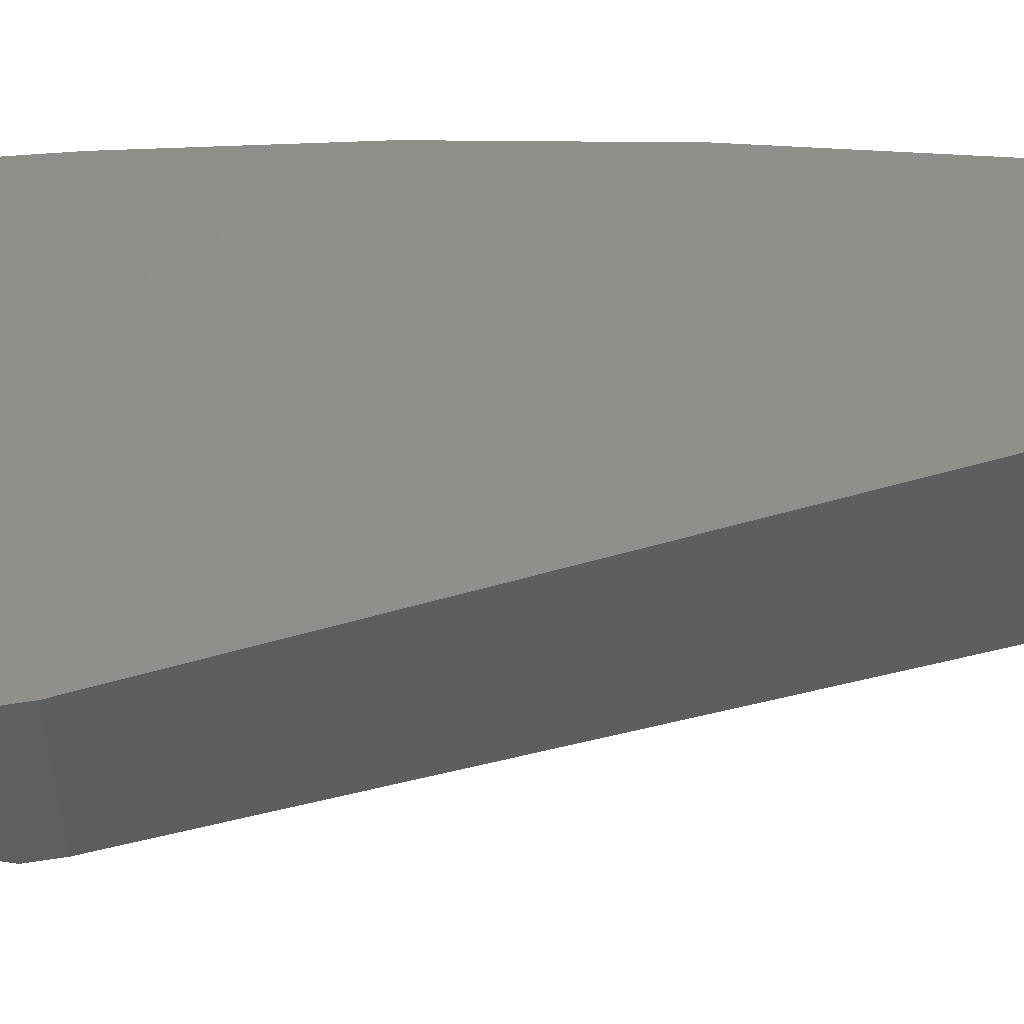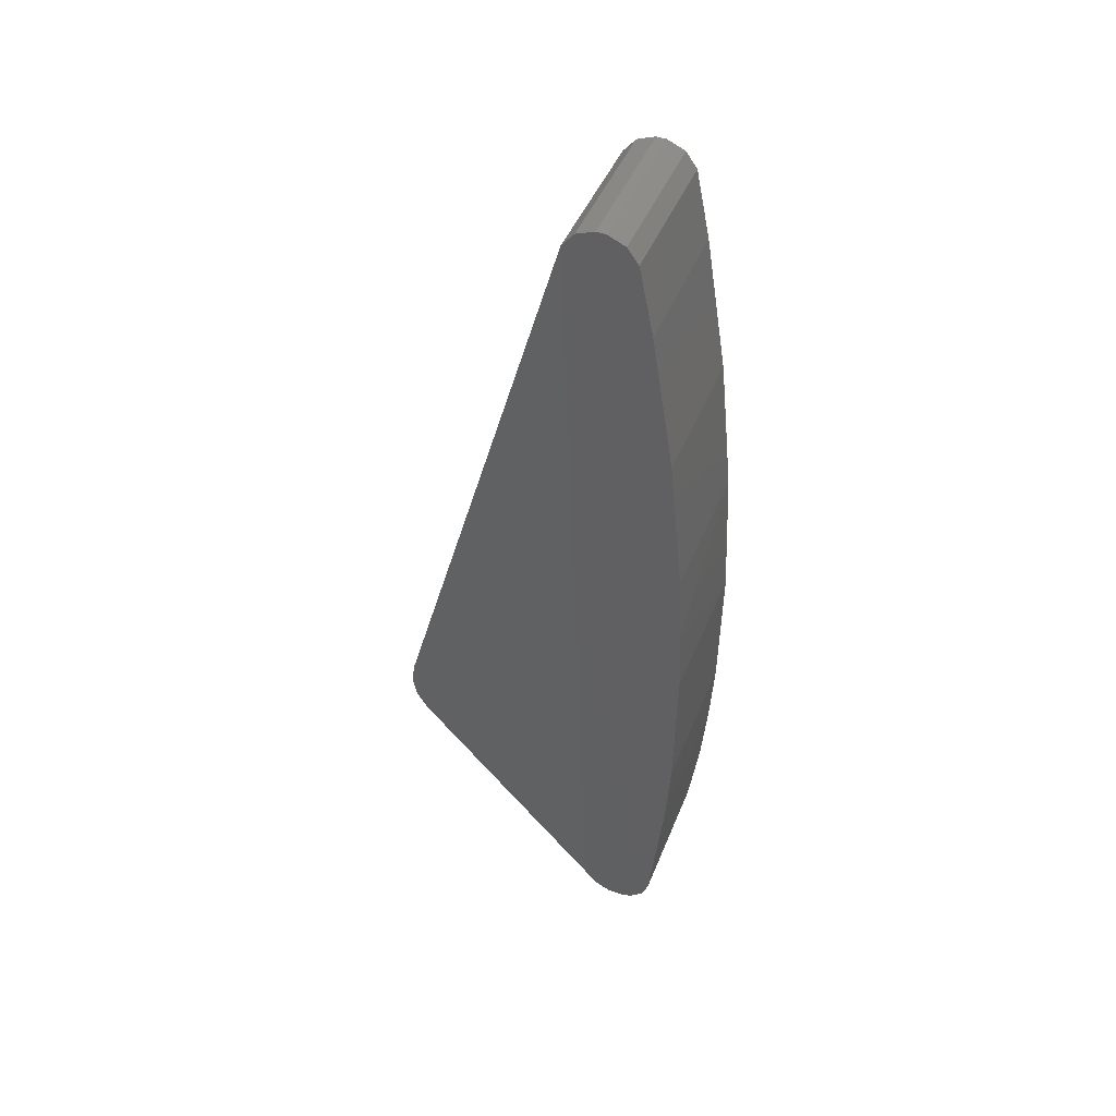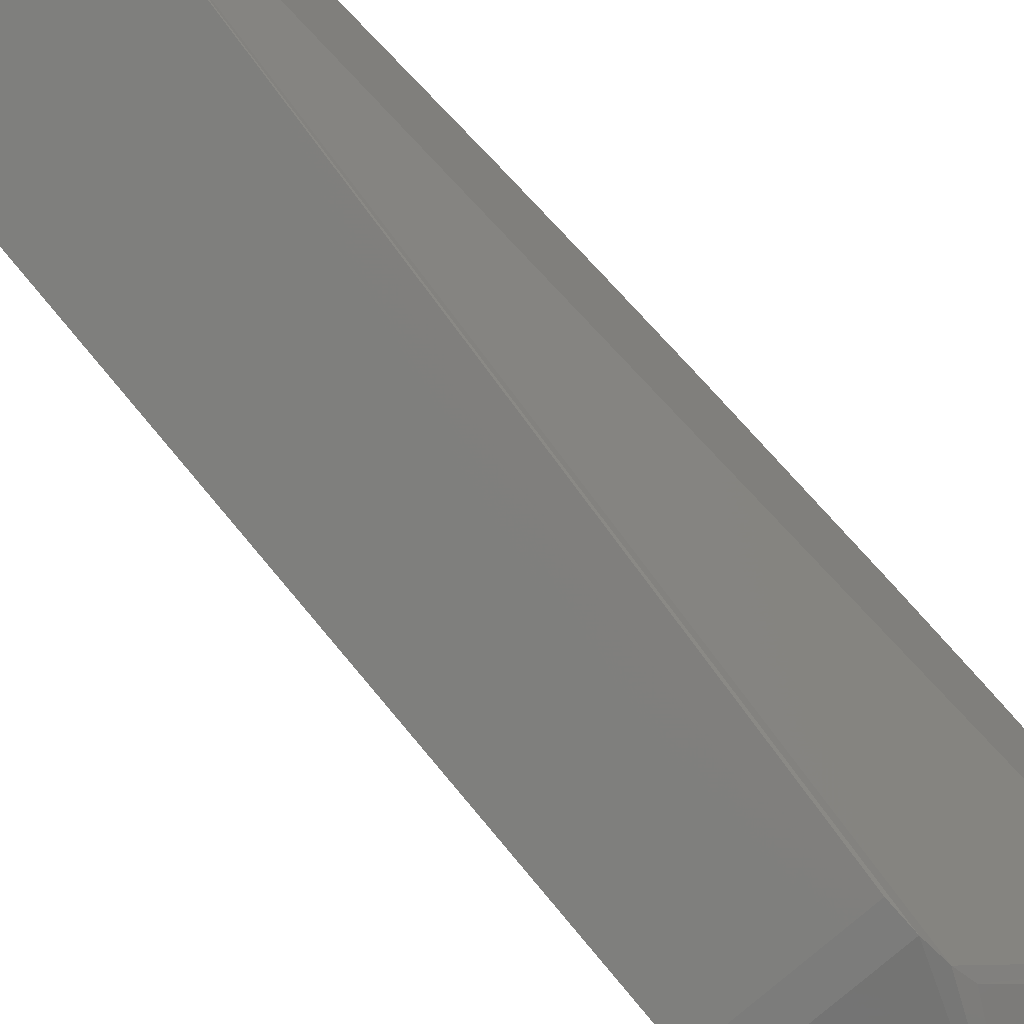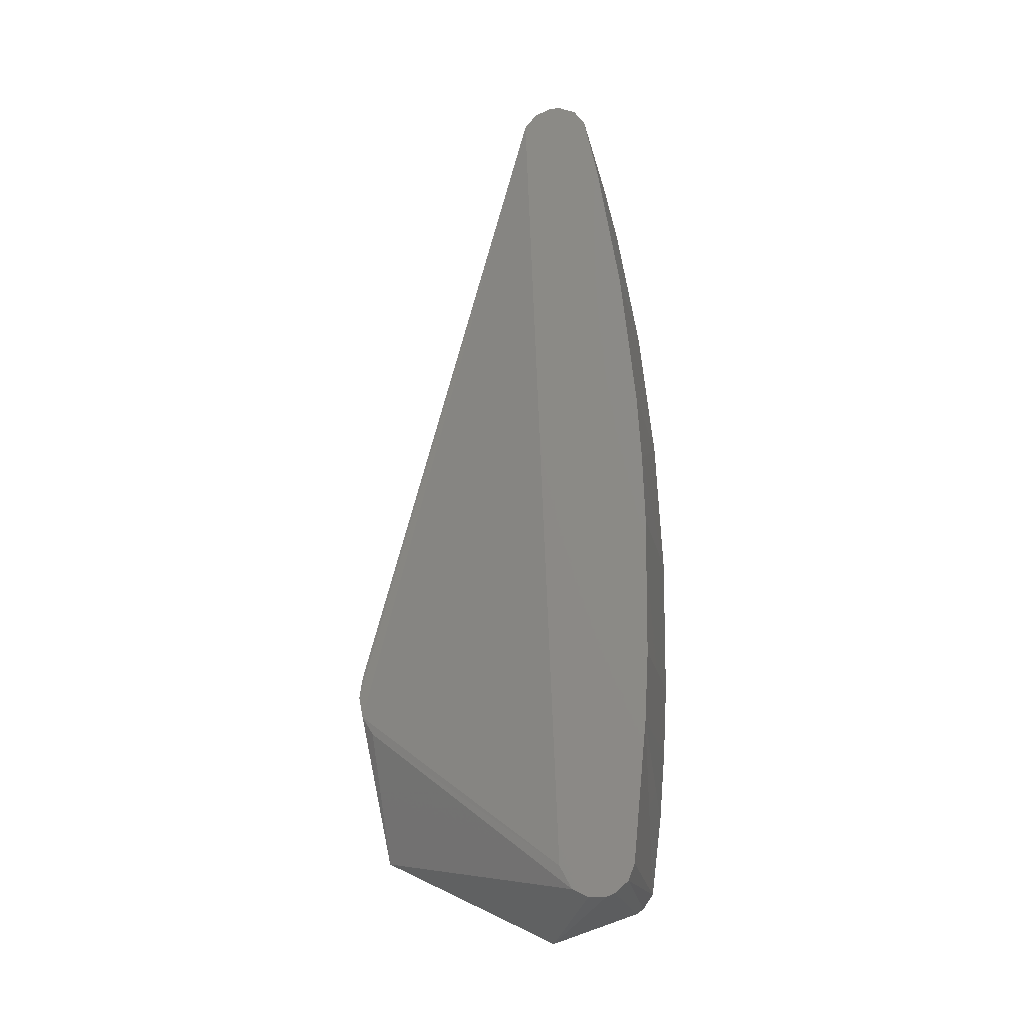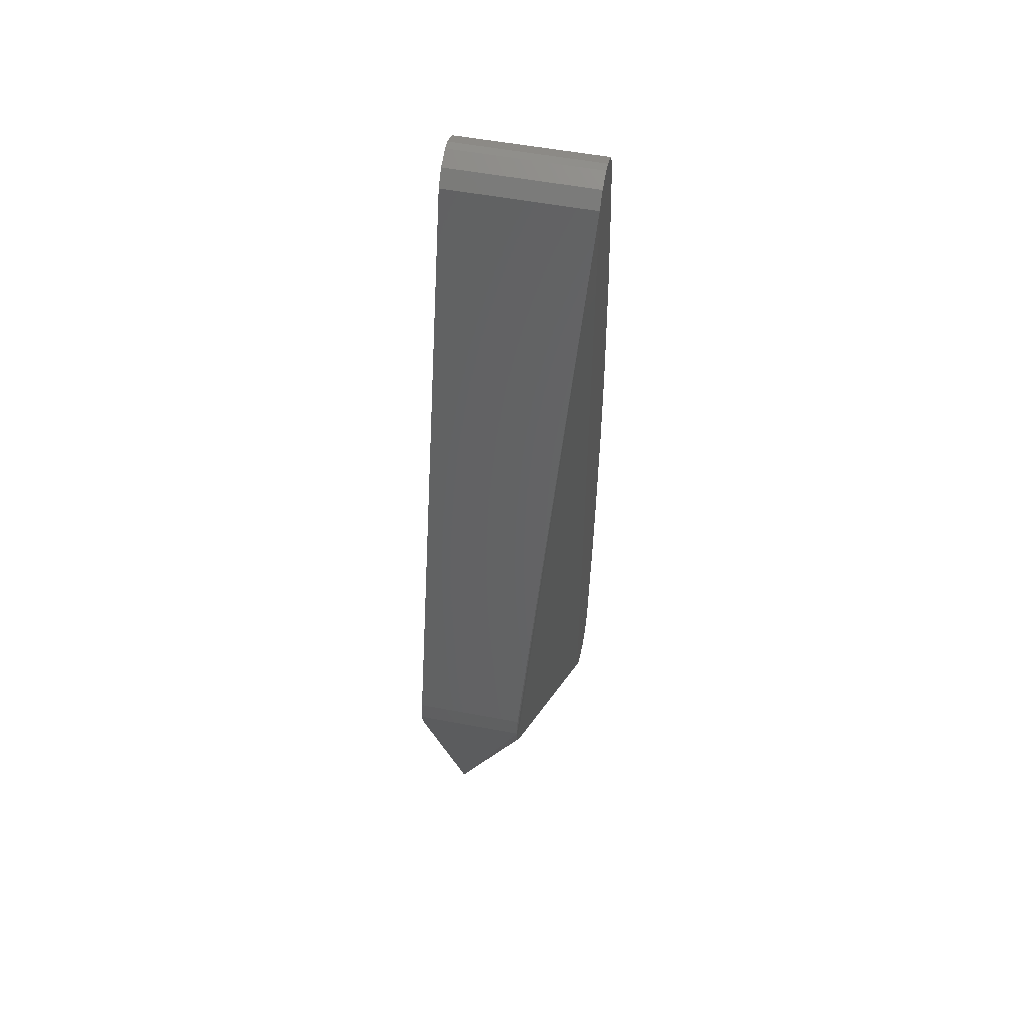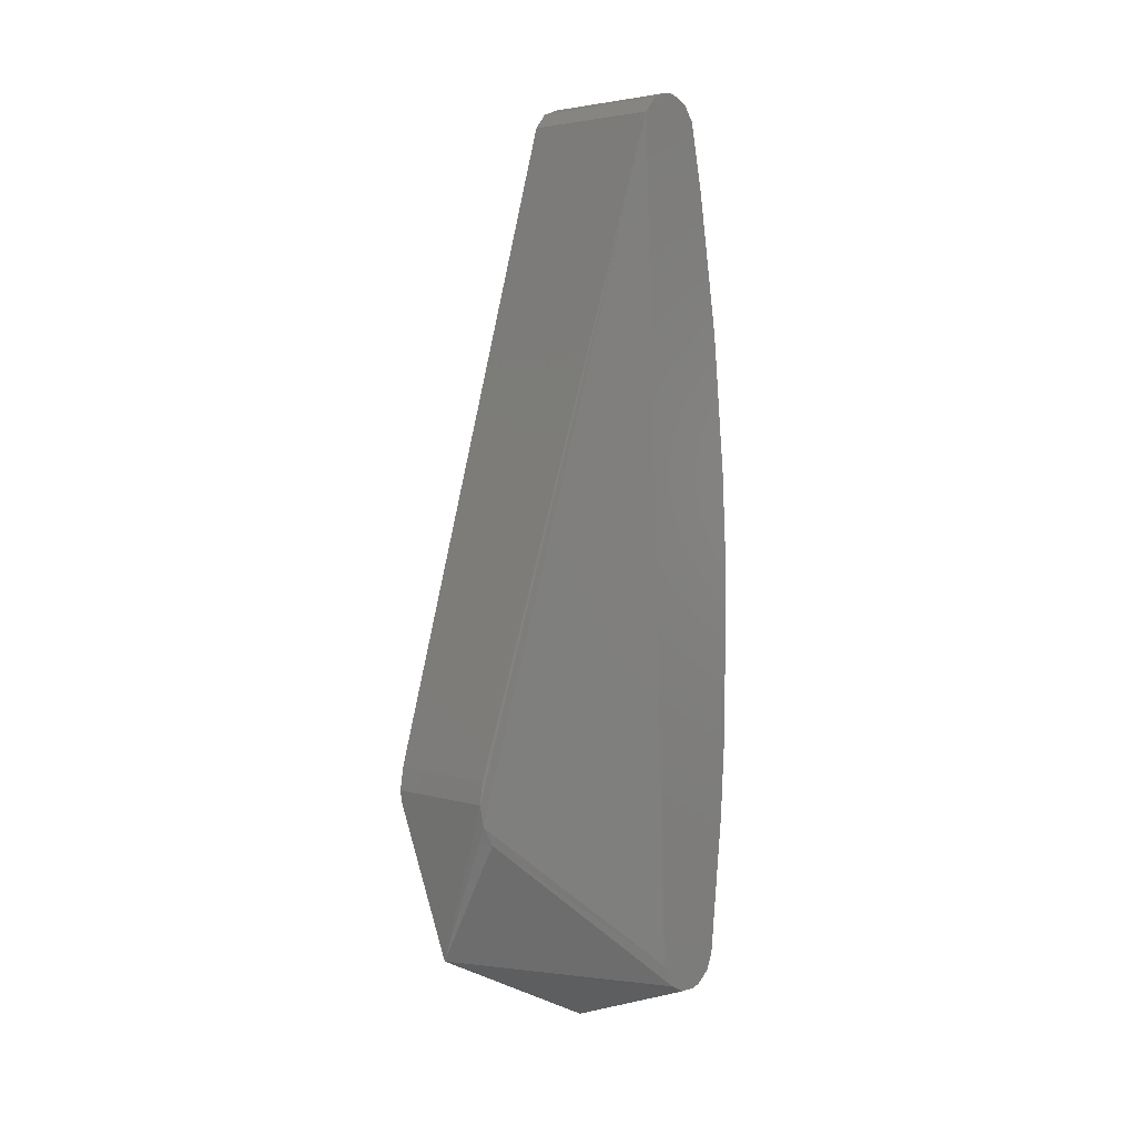
<metadata>
{"format":"stl","ext":"stl","renderer":"f3d","projection":"perspective","resolution":1024,"background":"white","views":[{"elev":-39.2,"azim":-88.0,"up":"+Y"},{"elev":45.2,"azim":111.3,"up":"+Z"},{"elev":-70.6,"azim":42.2,"up":"+Y"},{"elev":-20.8,"azim":101.8,"up":"+Z"},{"elev":54.4,"azim":11.3,"up":"+Z"},{"elev":4.0,"azim":43.7,"up":"+Z"}]}
</metadata>
<code>
# stl→obj: 52 verts, 100 faces
v 0.3427 0.1861 -0.02863
v 0.3427 0.1817 -0.06206
v 0.3427 0.1774 -0.06818
v 0.3427 0.1742 -0.07031
v 0.3427 0.1669 -0.07209
v 0.3427 0.1596 -0.07031
v 0.3427 0.06791 0.001821
v 0.3427 0.06173 0.008854
v 0.3427 0.05831 0.01755
v 0.3427 0.05779 0.0222
v 0.3427 0.05917 0.03143
v 0.3427 0.1378 0.3002
v 0.3427 0.143 0.3064
v 0.3427 0.1506 0.3093
v 0.3427 0.1547 0.3091
v 0.3427 0.1621 0.3058
v 0.3427 0.1668 0.2993
v 0.3427 0.1729 0.2699
v 0.3427 0.1825 0.2107
v 0.3427 0.1886 0.1511
v 0.3427 0.1913 0.09114
v 0.3427 0.1904 0.03118
v 0.3427 0.1887 0.001244
v 0.3524 0.14 -0.08123
v 0.3658 0.1411 -0.08512
v 0.3604 0.06571 -0.04766
v 0.4059 0.1631 -0.07164
v 0.4059 0.1565 -0.06818
v 0.4059 0.1742 -0.07031
v 0.3901 0.06451 0.005072
v 0.4059 0.1621 0.3058
v 0.4059 0.1668 0.2993
v 0.3563 0.06988 -0.04809
v 0.4059 0.143 0.3064
v 0.4059 0.1506 0.3093
v 0.4059 0.1378 0.3002
v 0.4059 0.1799 -0.06538
v 0.4059 0.1826 -0.05842
v 0.4059 0.1886 0.1511
v 0.4059 0.1904 0.1211
v 0.3901 0.05964 0.01306
v 0.3901 0.05779 0.0222
v 0.3901 0.05917 0.03143
v 0.4059 0.1547 0.3091
v 0.3573 0.1427 -0.08312
v 0.4059 0.1913 0.09114
v 0.4059 0.1825 0.2107
v 0.4059 0.1904 0.03118
v 0.4059 0.1887 0.001244
v 0.4059 0.1729 0.2699
v 0.4059 0.1707 -0.07164
v 0.4059 0.1512 -0.05842
f 1 2 3
f 1 3 4
f 1 4 5
f 1 5 6
f 1 6 7
f 1 7 8
f 1 8 9
f 1 9 10
f 1 10 11
f 1 11 12
f 1 12 13
f 1 13 14
f 1 14 15
f 1 15 16
f 1 16 17
f 1 17 18
f 1 18 19
f 1 19 20
f 1 20 21
f 1 21 22
f 1 22 23
f 24 25 26
f 26 25 27
f 26 27 28
f 4 29 25
f 30 26 28
f 16 31 32
f 16 32 17
f 33 24 26
f 26 9 8
f 26 8 33
f 6 24 33
f 34 35 14
f 34 14 13
f 34 13 12
f 34 12 36
f 37 2 38
f 20 39 40
f 20 40 21
f 7 6 33
f 41 26 30
f 41 42 26
f 43 36 12
f 43 12 11
f 43 42 36
f 5 24 6
f 44 31 16
f 44 16 15
f 44 15 14
f 44 14 35
f 3 2 37
f 3 37 29
f 3 29 4
f 45 24 5
f 45 5 4
f 45 4 25
f 45 25 24
f 46 21 40
f 39 20 19
f 39 19 47
f 22 21 46
f 22 46 48
f 22 48 49
f 22 49 23
f 50 47 19
f 50 19 18
f 50 18 17
f 50 17 32
f 51 27 25
f 51 25 29
f 10 42 43
f 10 43 11
f 10 9 26
f 10 26 42
f 52 41 30
f 52 30 28
f 52 28 27
f 52 27 51
f 52 51 29
f 52 29 37
f 52 37 38
f 52 38 49
f 52 49 48
f 52 48 46
f 52 46 40
f 52 40 39
f 52 39 47
f 52 47 50
f 52 50 32
f 52 32 31
f 52 31 44
f 52 44 35
f 52 35 34
f 52 34 36
f 36 42 41
f 36 41 52
f 8 7 33
f 1 23 49
f 49 38 2
f 49 2 1

</code>
